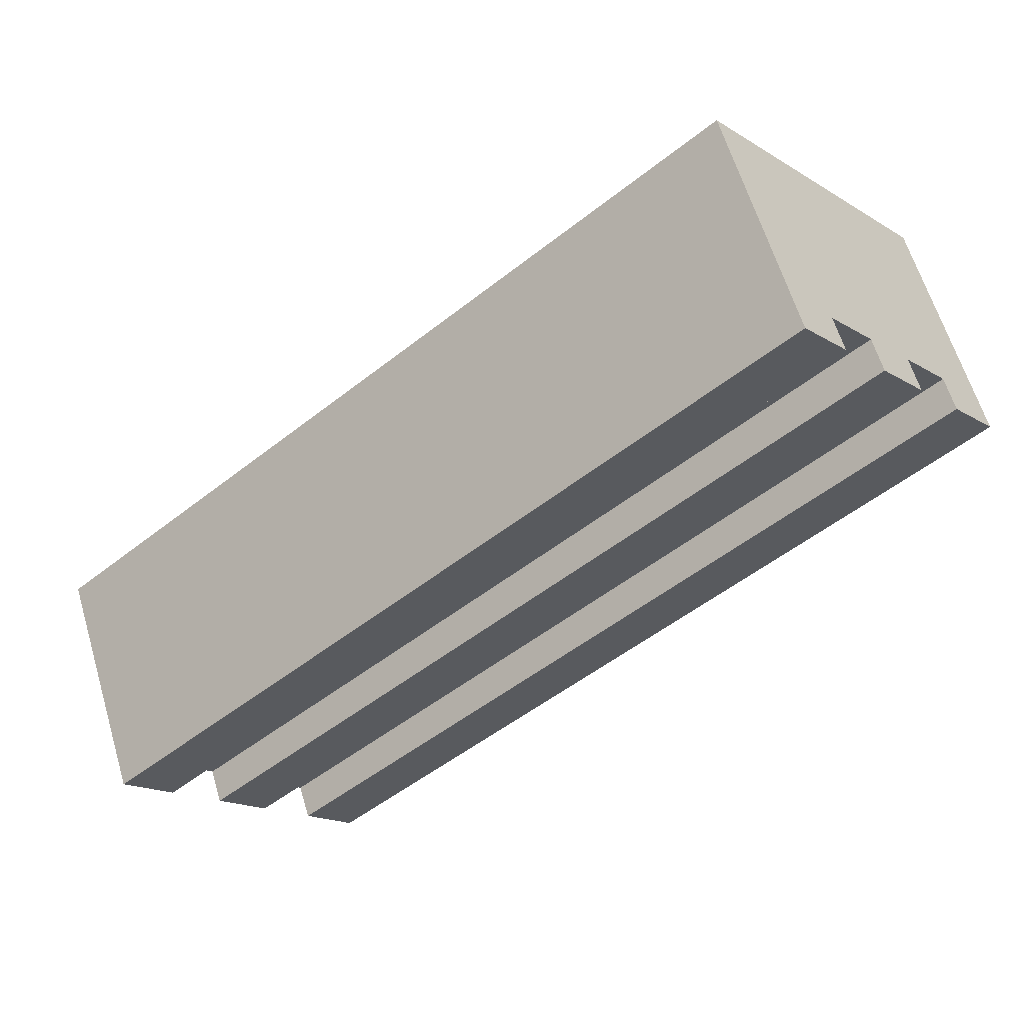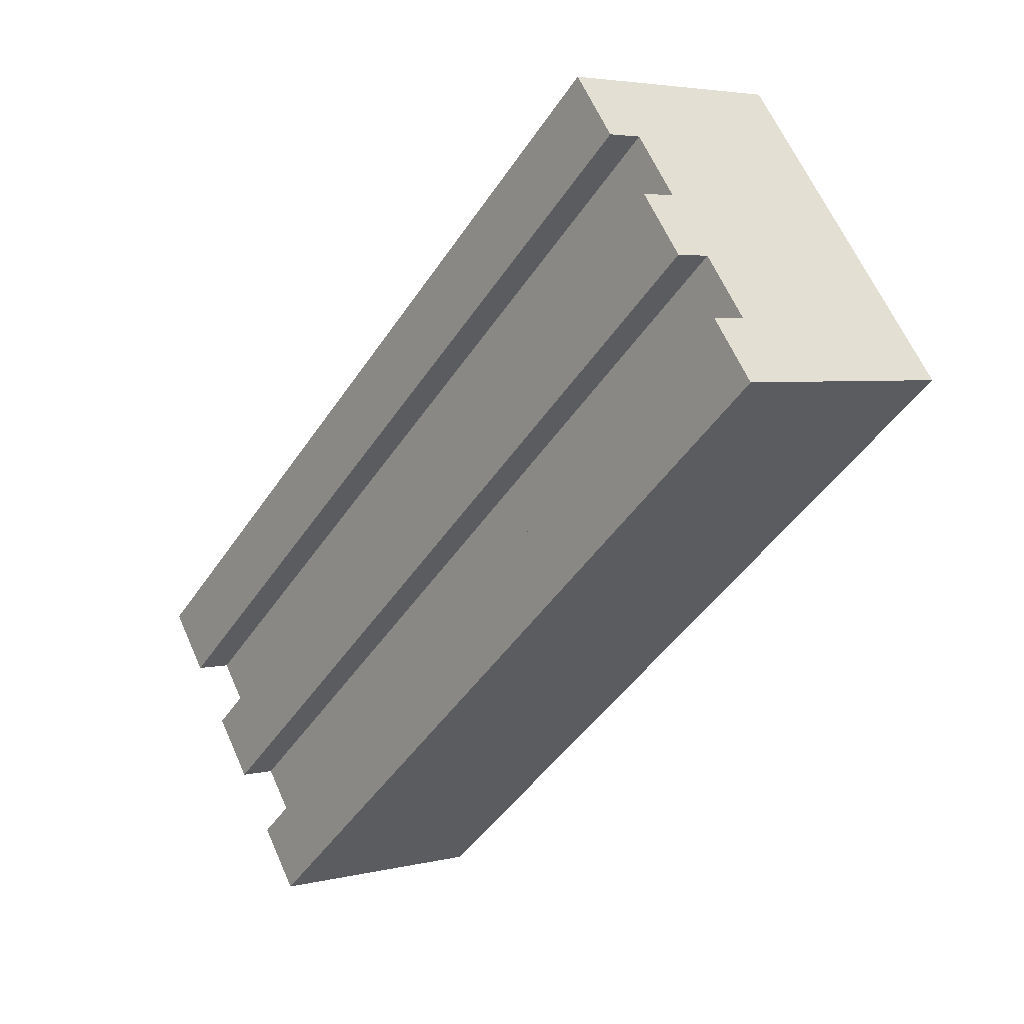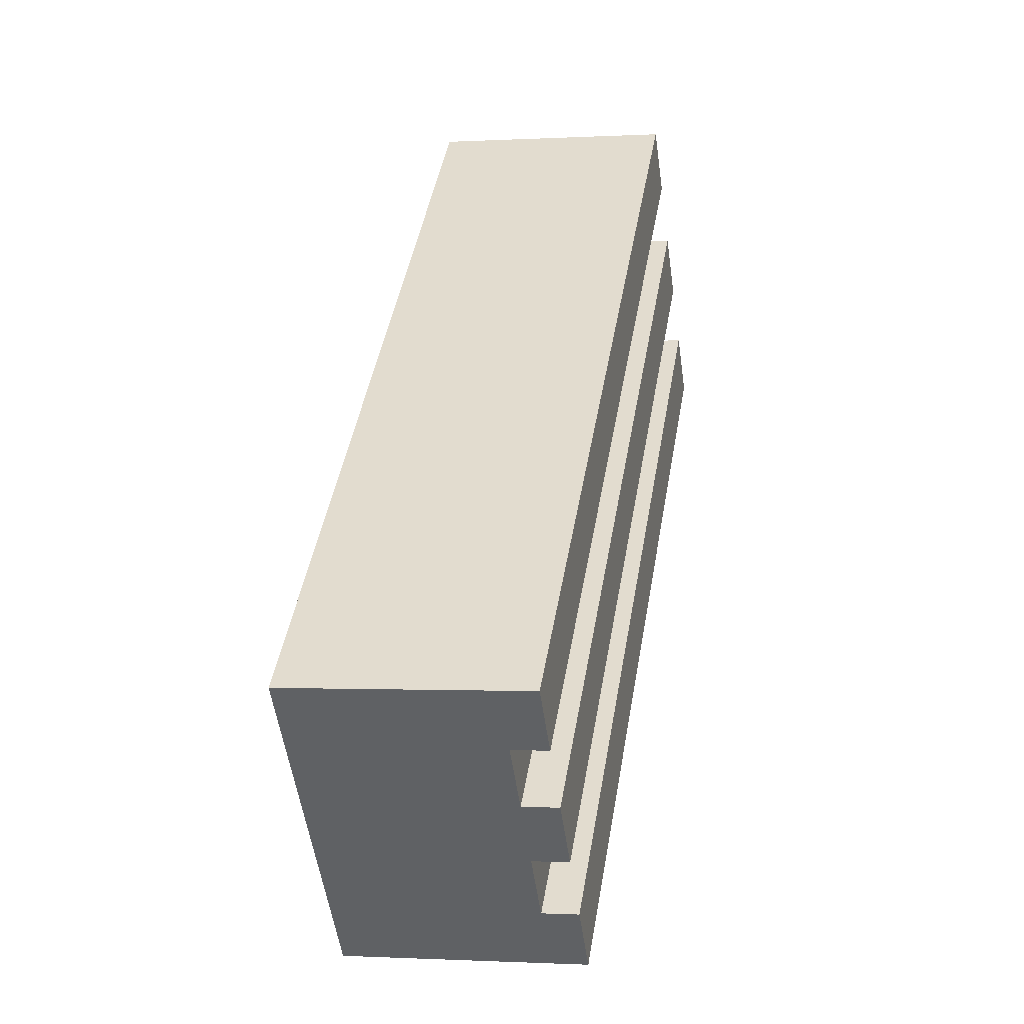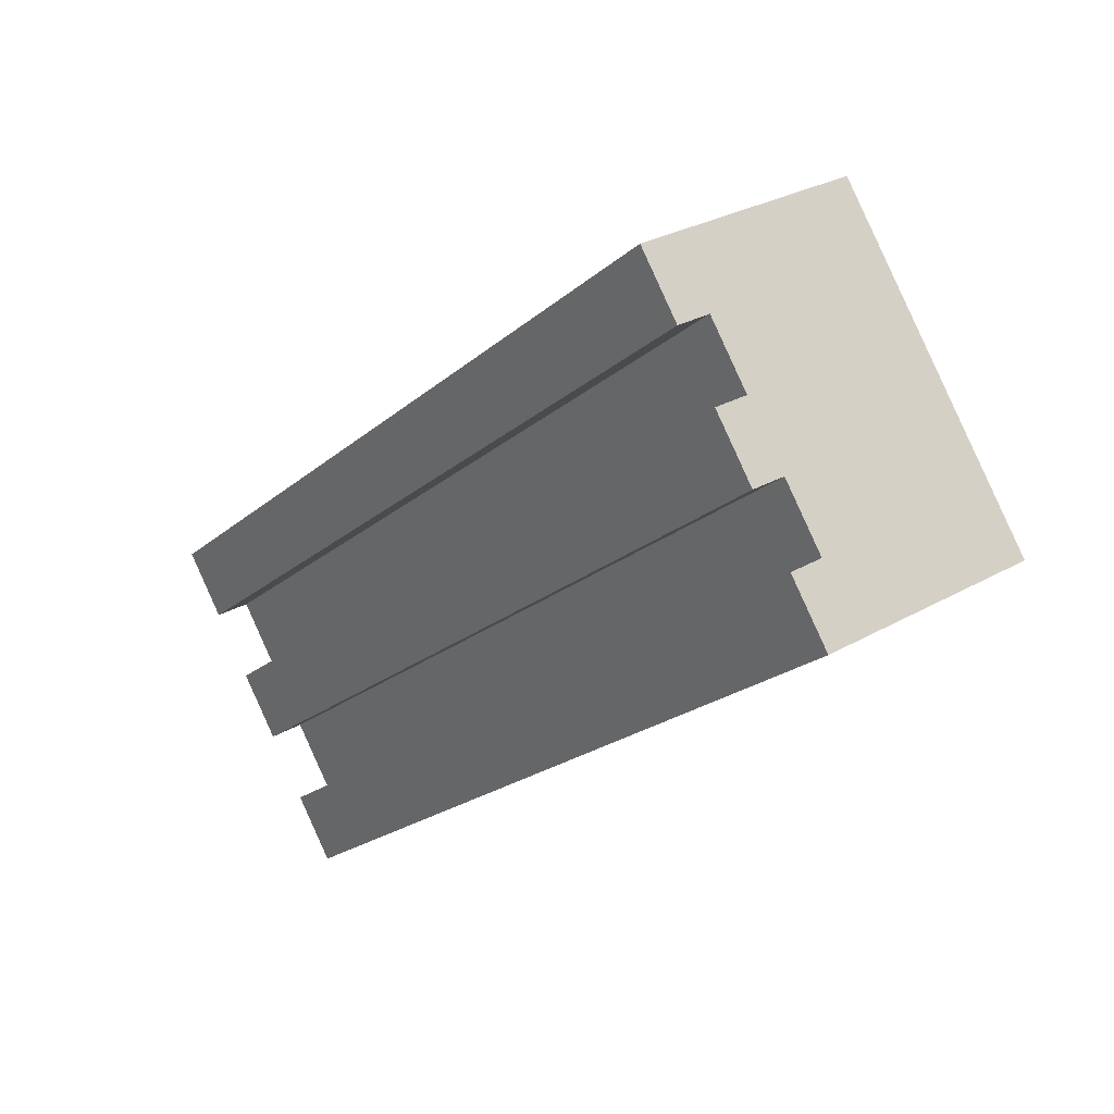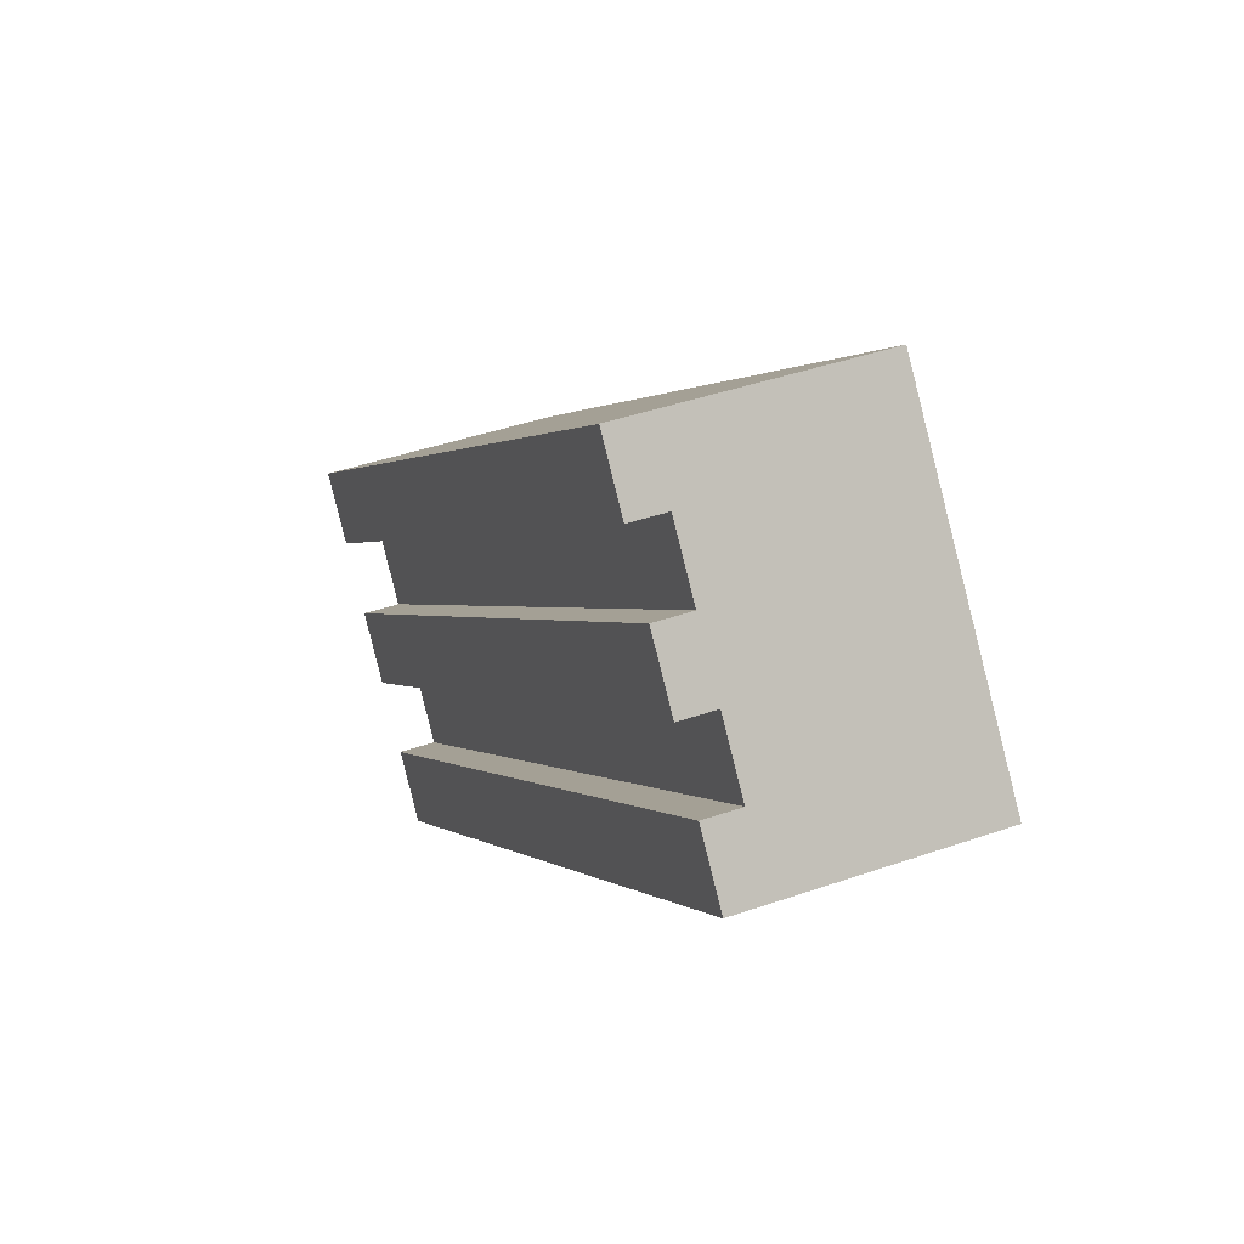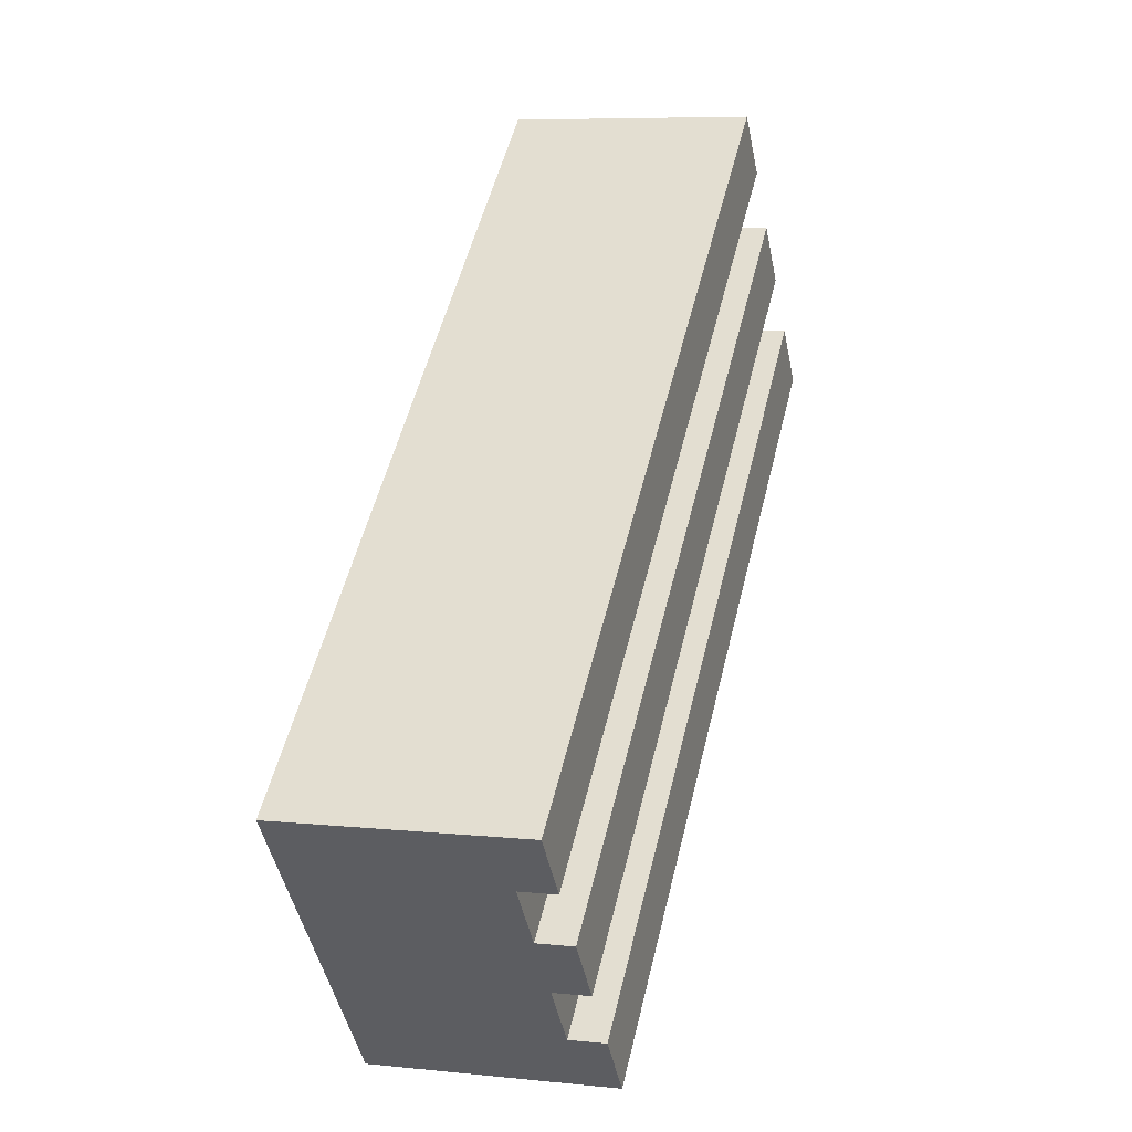
<metadata>
{"format":"obj","ext":"obj","renderer":"f3d","projection":"perspective","resolution":1024,"background":"white","views":[{"elev":61.6,"azim":-16.2,"up":"+Y"},{"elev":4.5,"azim":50.4,"up":"+Y"},{"elev":0.9,"azim":-77.8,"up":"+Y"},{"elev":28.8,"azim":49.2,"up":"+Y"},{"elev":42.3,"azim":67.3,"up":"+Y"},{"elev":8.4,"azim":-72.7,"up":"+Y"}]}
</metadata>
<code>
o mesh22/mesh22-geometry#mesh22-geometry
v 0.527 0.4523 0.03388
v 0.6554 0.4926 0.03281
v 0.5586 0.4136 0.03394
v 0.6238 0.5314 0.03276
v 0.6556 0.4929 0.06613
v 0.5525 0.4215 0.06224
v 0.624 0.5316 0.06607
v 0.6493 0.5006 0.06112
v 0.5589 0.4138 0.06725
v 0.6493 0.5006 0.06612
v 0.5525 0.4216 0.06724
v 0.5462 0.4293 0.06223
v 0.5272 0.4526 0.06719
v 0.6303 0.5238 0.06108
v 0.643 0.5083 0.06111
v 0.5399 0.437 0.06222
v 0.5335 0.4448 0.06221
v 0.6303 0.5238 0.06608
v 0.6366 0.5161 0.06109
v 0.5399 0.4371 0.06722
v 0.5336 0.4448 0.0672
v 0.6367 0.5161 0.06609
v 0.643 0.5083 0.0661
v 0.5462 0.4293 0.06723
f 1 2 3
f 2 1 4
f 3 2 1
f 4 1 2
f 5 3 2
f 2 3 5
f 3 6 1
f 1 6 3
f 1 7 4
f 4 7 1
f 8 2 4
f 4 2 8
f 3 5 9
f 9 5 3
f 2 10 5
f 5 10 2
f 3 11 6
f 6 11 3
f 1 6 12
f 12 6 1
f 7 1 13
f 13 1 7
f 14 4 7
f 7 4 14
f 10 2 8
f 8 2 10
f 8 4 15
f 15 4 8
f 5 11 9
f 9 11 5
f 11 3 9
f 9 3 11
f 11 5 10
f 10 5 11
f 10 6 11
f 11 6 10
f 8 12 6
f 6 12 8
f 1 12 16
f 16 12 1
f 1 17 13
f 13 17 1
f 13 18 7
f 7 18 13
f 19 4 14
f 14 4 19
f 7 18 14
f 14 18 7
f 6 10 8
f 8 10 6
f 15 4 19
f 19 4 15
f 12 8 15
f 15 8 12
f 16 12 20
f 20 12 16
f 1 16 17
f 17 16 1
f 13 17 21
f 21 17 13
f 18 13 21
f 21 13 18
f 17 19 14
f 14 19 17
f 18 17 14
f 14 17 18
f 15 19 22
f 22 19 15
f 23 12 15
f 15 12 23
f 20 12 24
f 24 12 20
f 22 16 20
f 20 16 22
f 19 17 16
f 16 17 19
f 17 18 21
f 21 18 17
f 16 22 19
f 19 22 16
f 22 23 15
f 15 23 22
f 12 23 24
f 24 23 12
f 23 20 24
f 24 20 23
f 20 23 22
f 22 23 20

</code>
